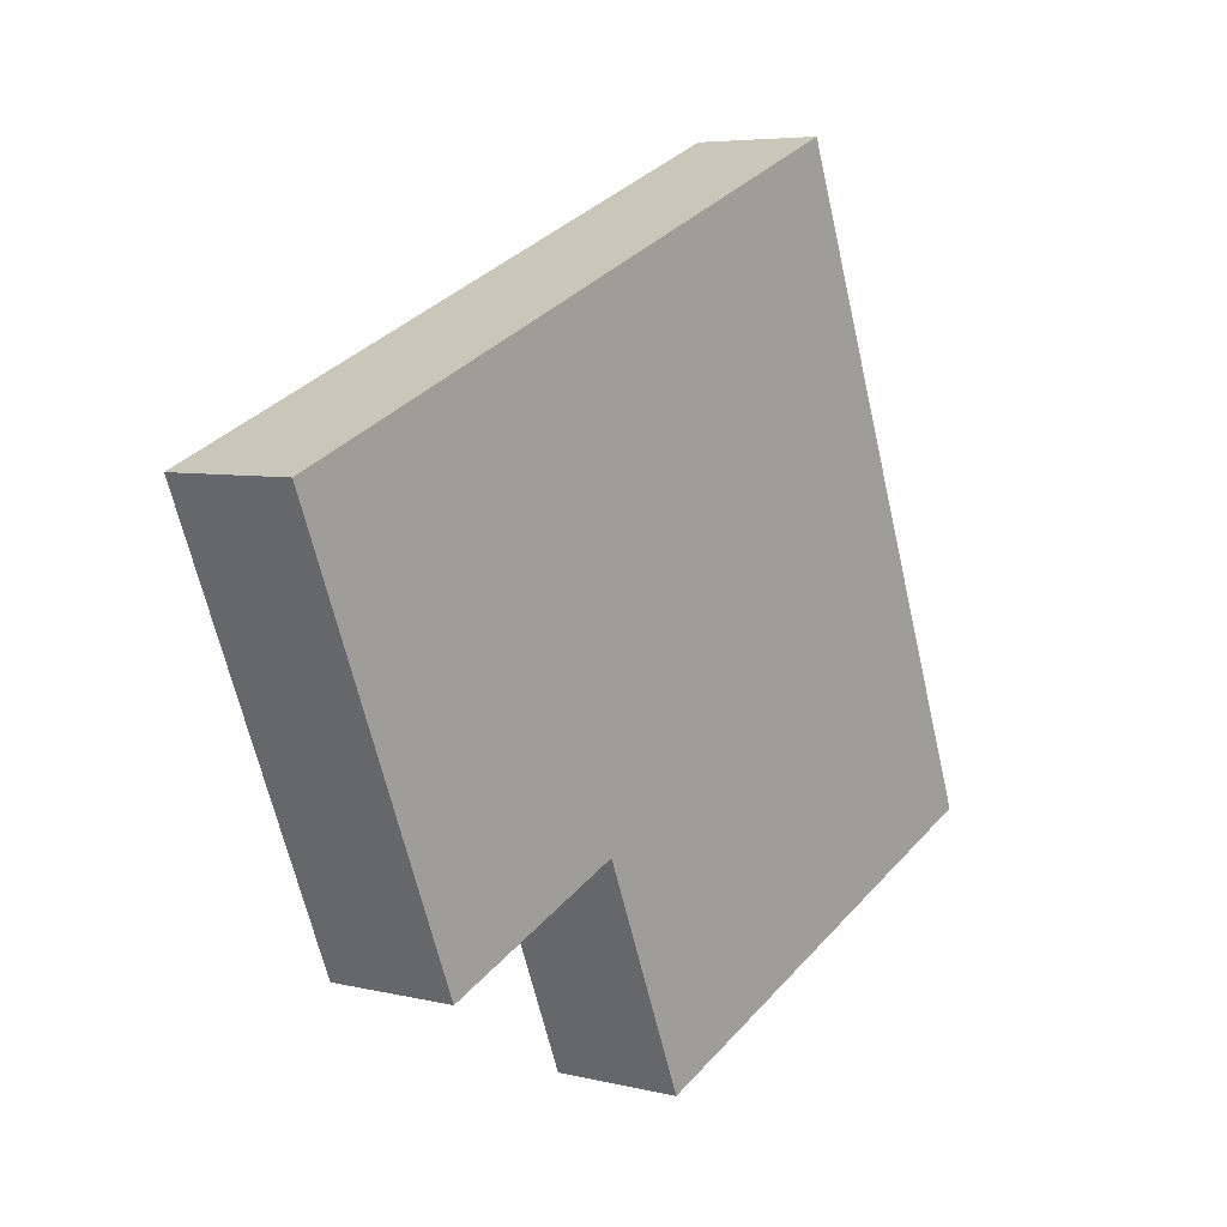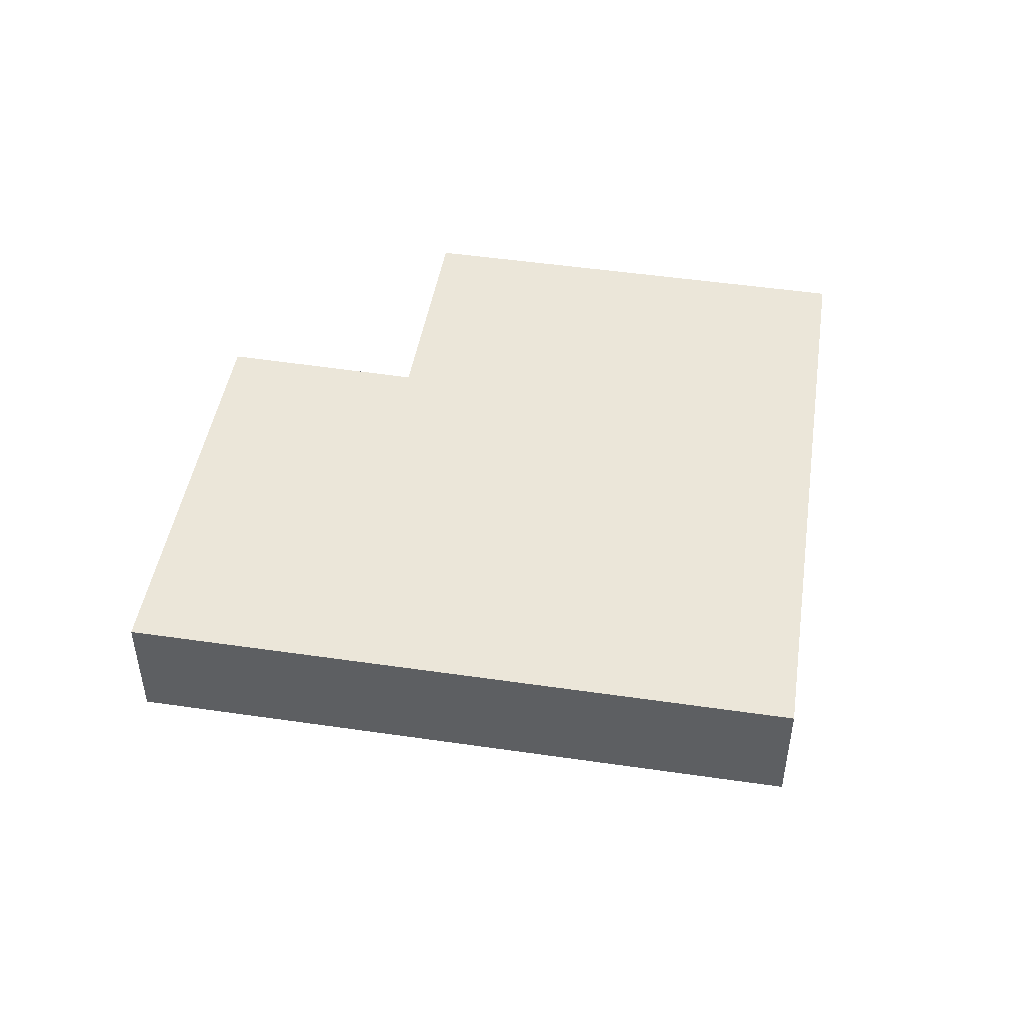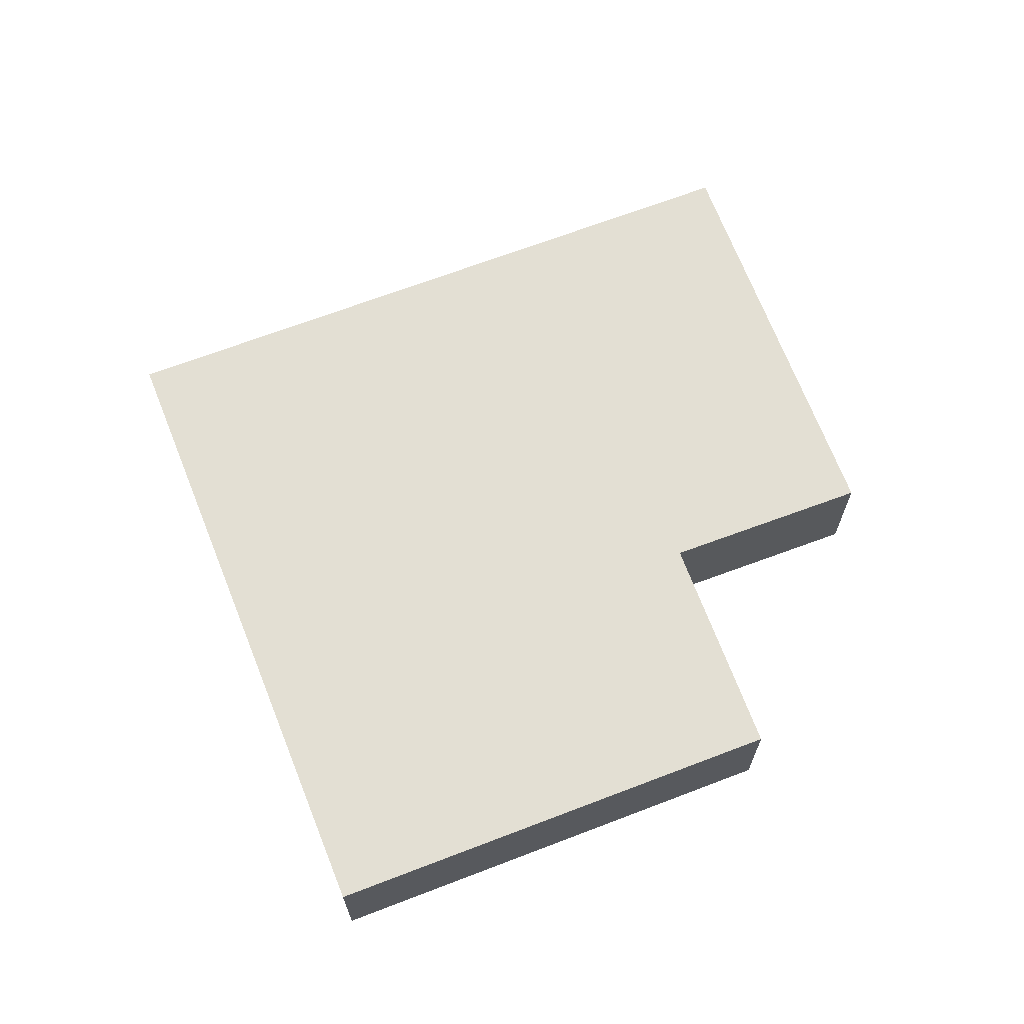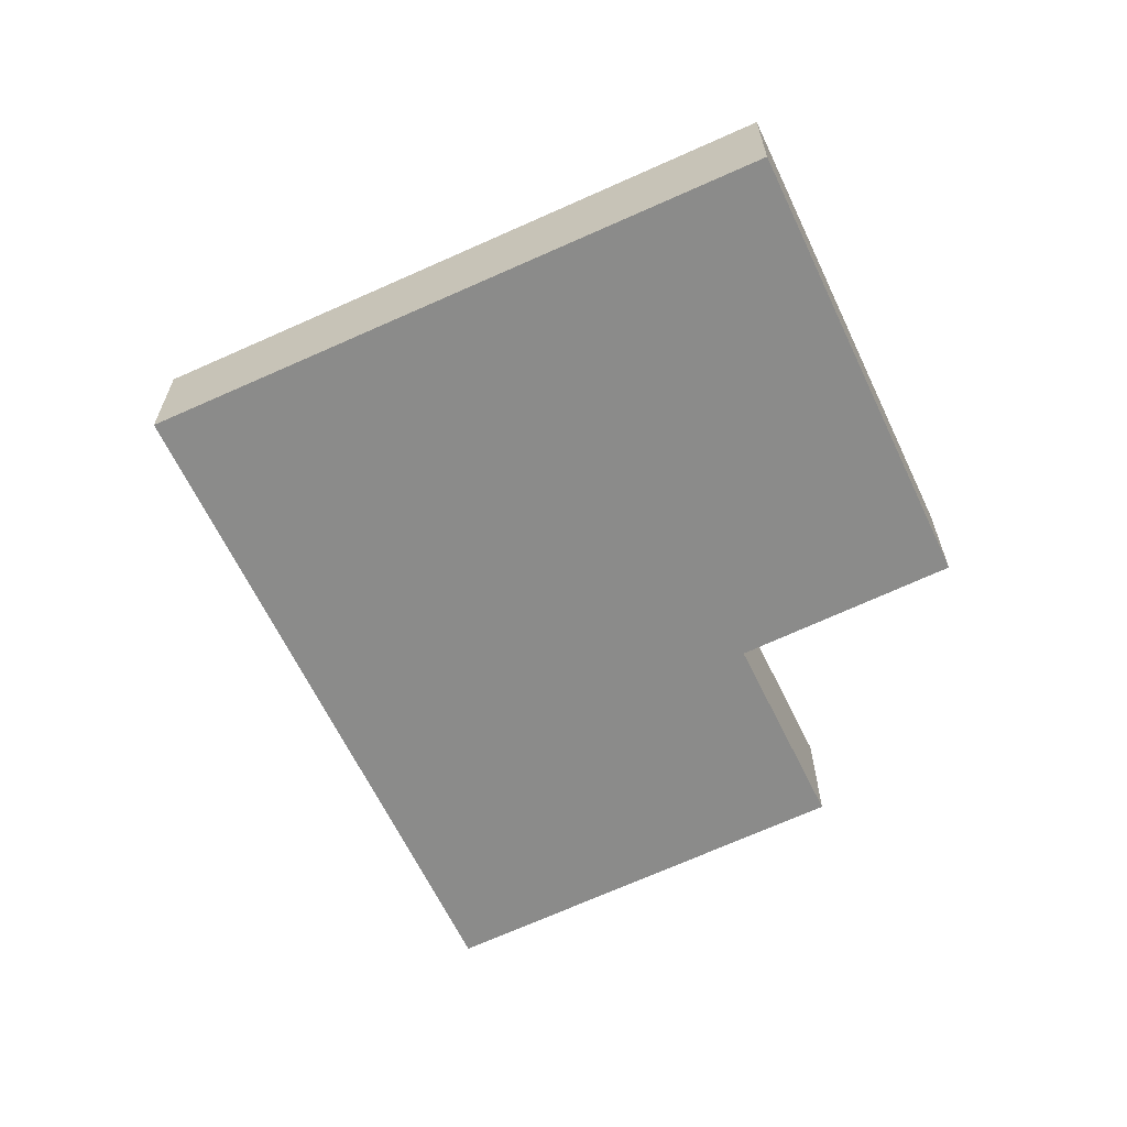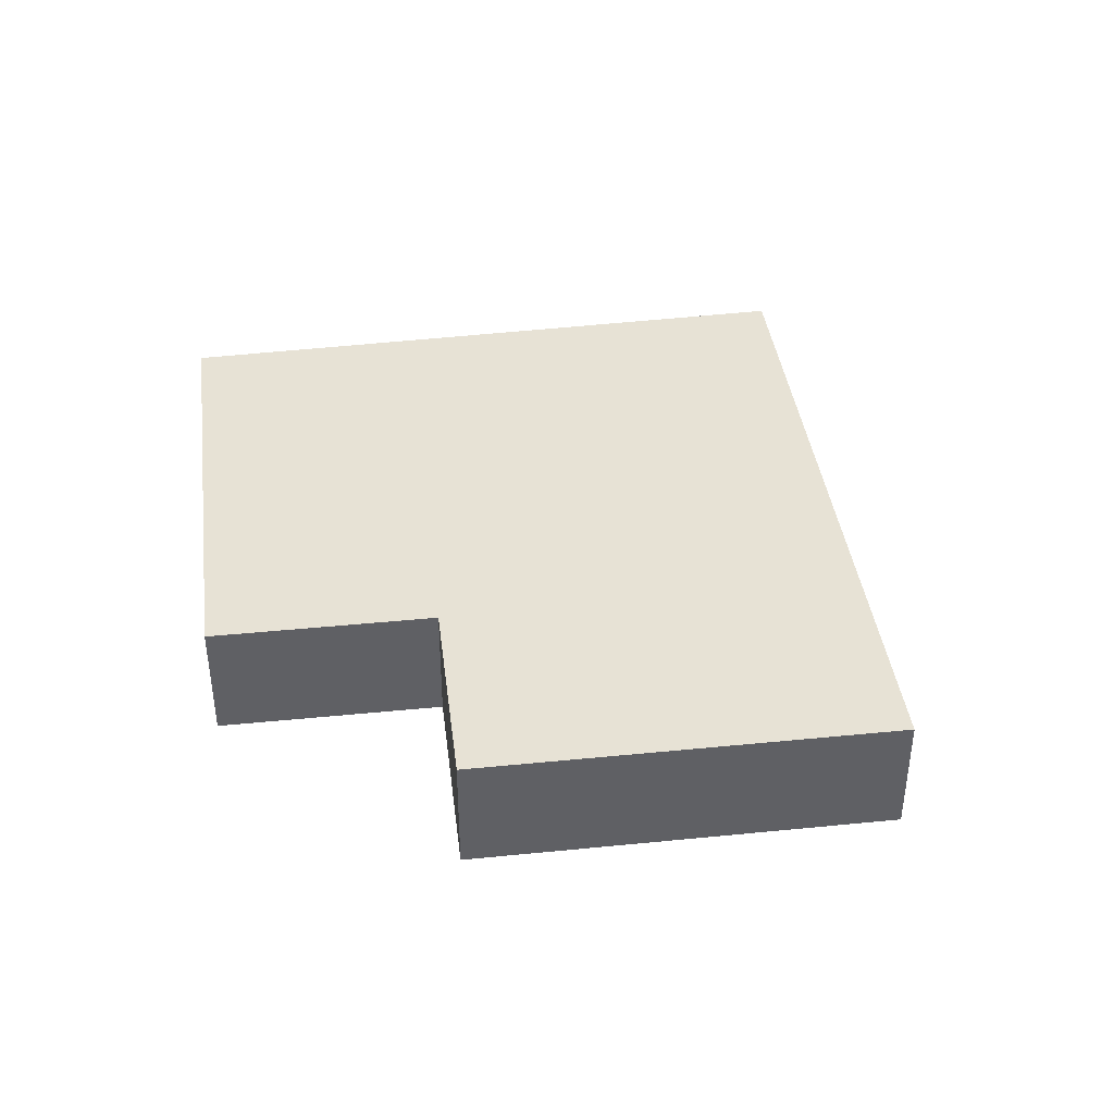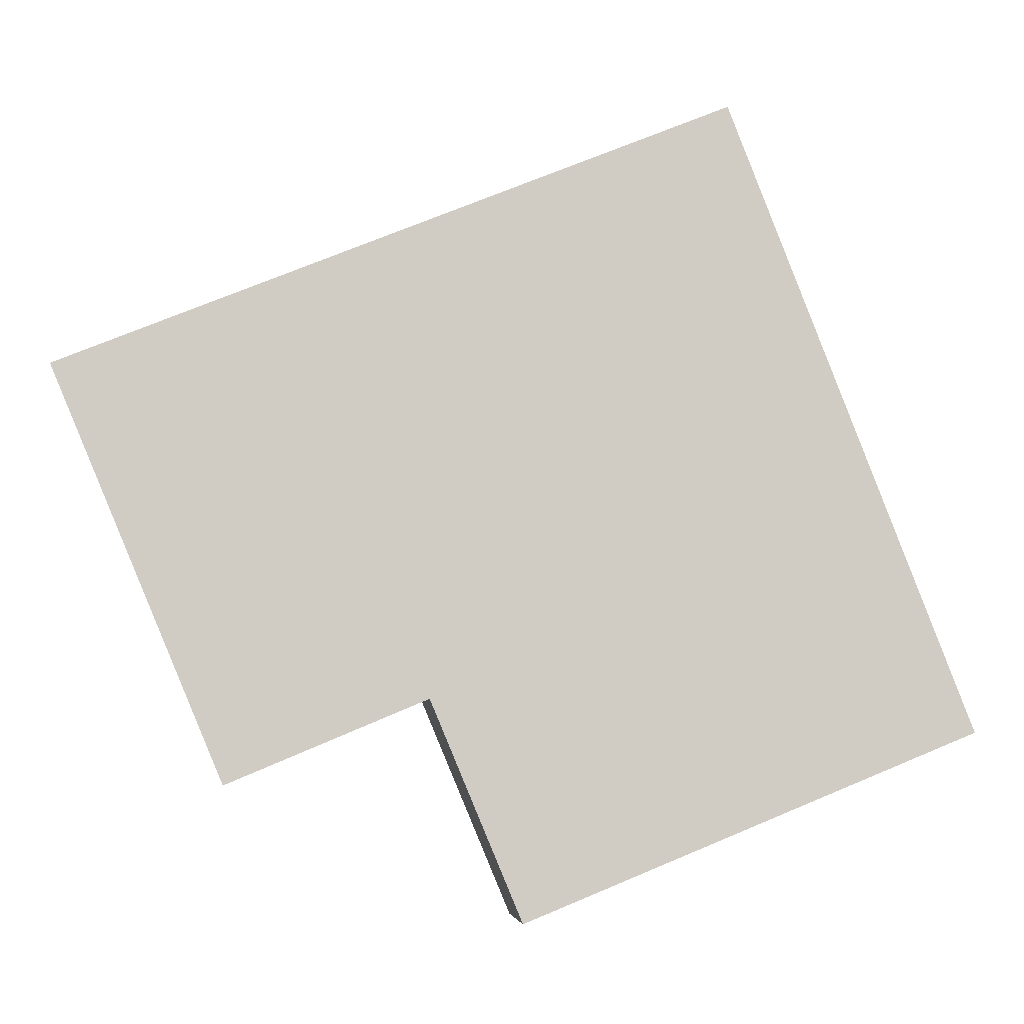
<metadata>
{"format":"obj","ext":"obj","renderer":"f3d","projection":"perspective","resolution":1024,"background":"white","views":[{"elev":5.7,"azim":-53.1,"up":"+Z"},{"elev":48.0,"azim":-12.8,"up":"+Y"},{"elev":67.1,"azim":136.8,"up":"+Y"},{"elev":-63.7,"azim":93.2,"up":"+Y"},{"elev":40.5,"azim":-119.7,"up":"+Y"},{"elev":-5.0,"azim":-6.0,"up":"+Z"}]}
</metadata>
<code>
v  3.954 5.782e-16 -9.442
v  8.565 4.599e-16 -7.511
v  0 0 0
v  21.17 5.071e-16 -8.282
v  15.5 -3.848e-16 6.284
v  9.344 5.737e-16 -9.37
v  10.68 7.69e-16 -12.56
v  6.264e-05 2.938 -9.28e-05
v  15.5 2.938 6.284
v  21.17 2.938 -8.282
v  10.68 2.938 -12.56
v  9.344 2.938 -9.37
v  8.565 2.938 -7.511
v  3.954 2.938 -9.442
g defaultobject
f 1 2 3
f 3 4 5
f 4 3 2
f 4 2 6
f 4 6 7
f 5 8 3
f 8 5 9
f 4 9 5
f 9 4 10
f 11 4 7
f 4 11 10
f 12 7 6
f 7 12 11
f 13 6 2
f 6 13 12
f 14 2 1
f 2 14 13
f 8 1 3
f 1 8 14
f 9 14 8
f 14 9 13
f 13 9 12
f 12 9 11
f 11 9 10

</code>
